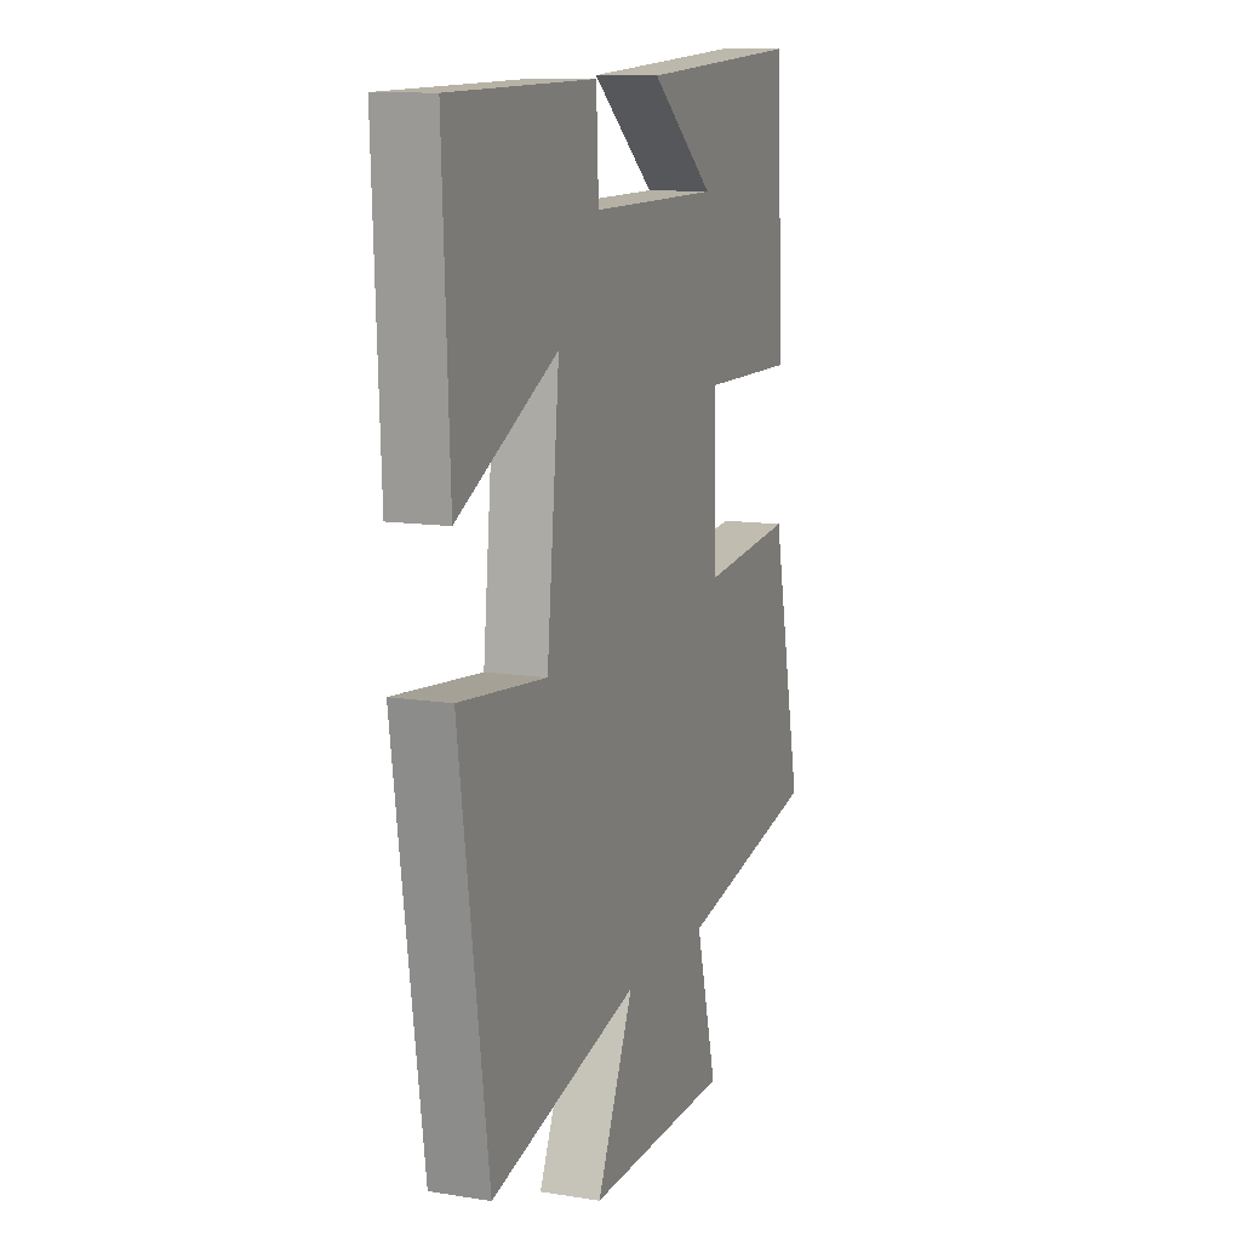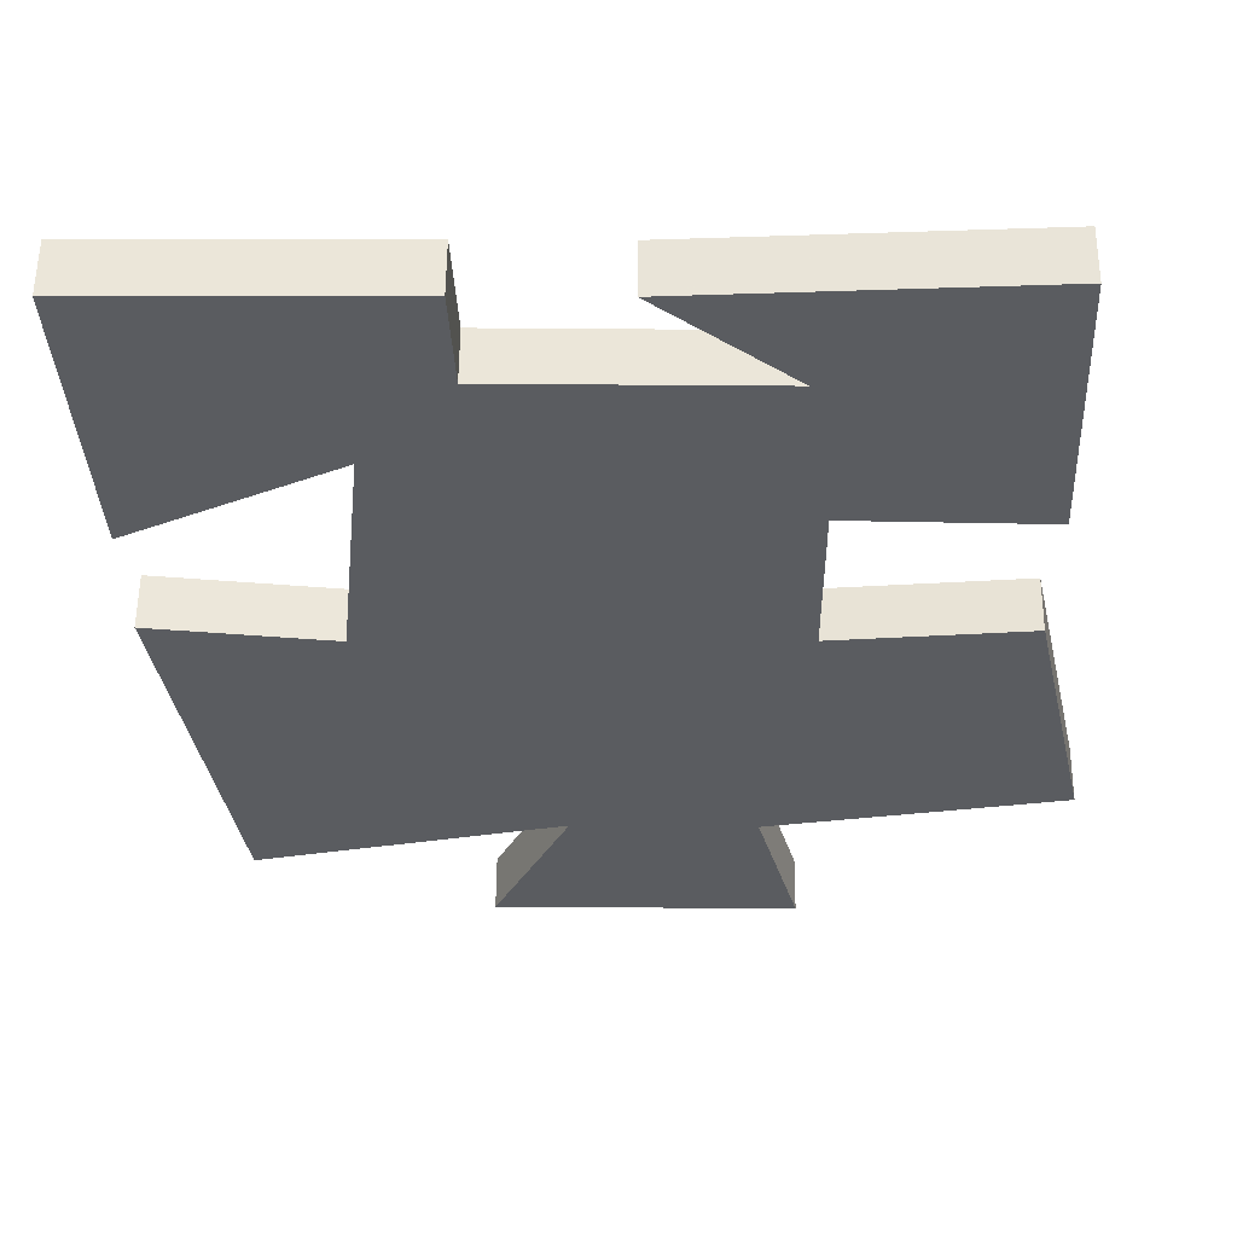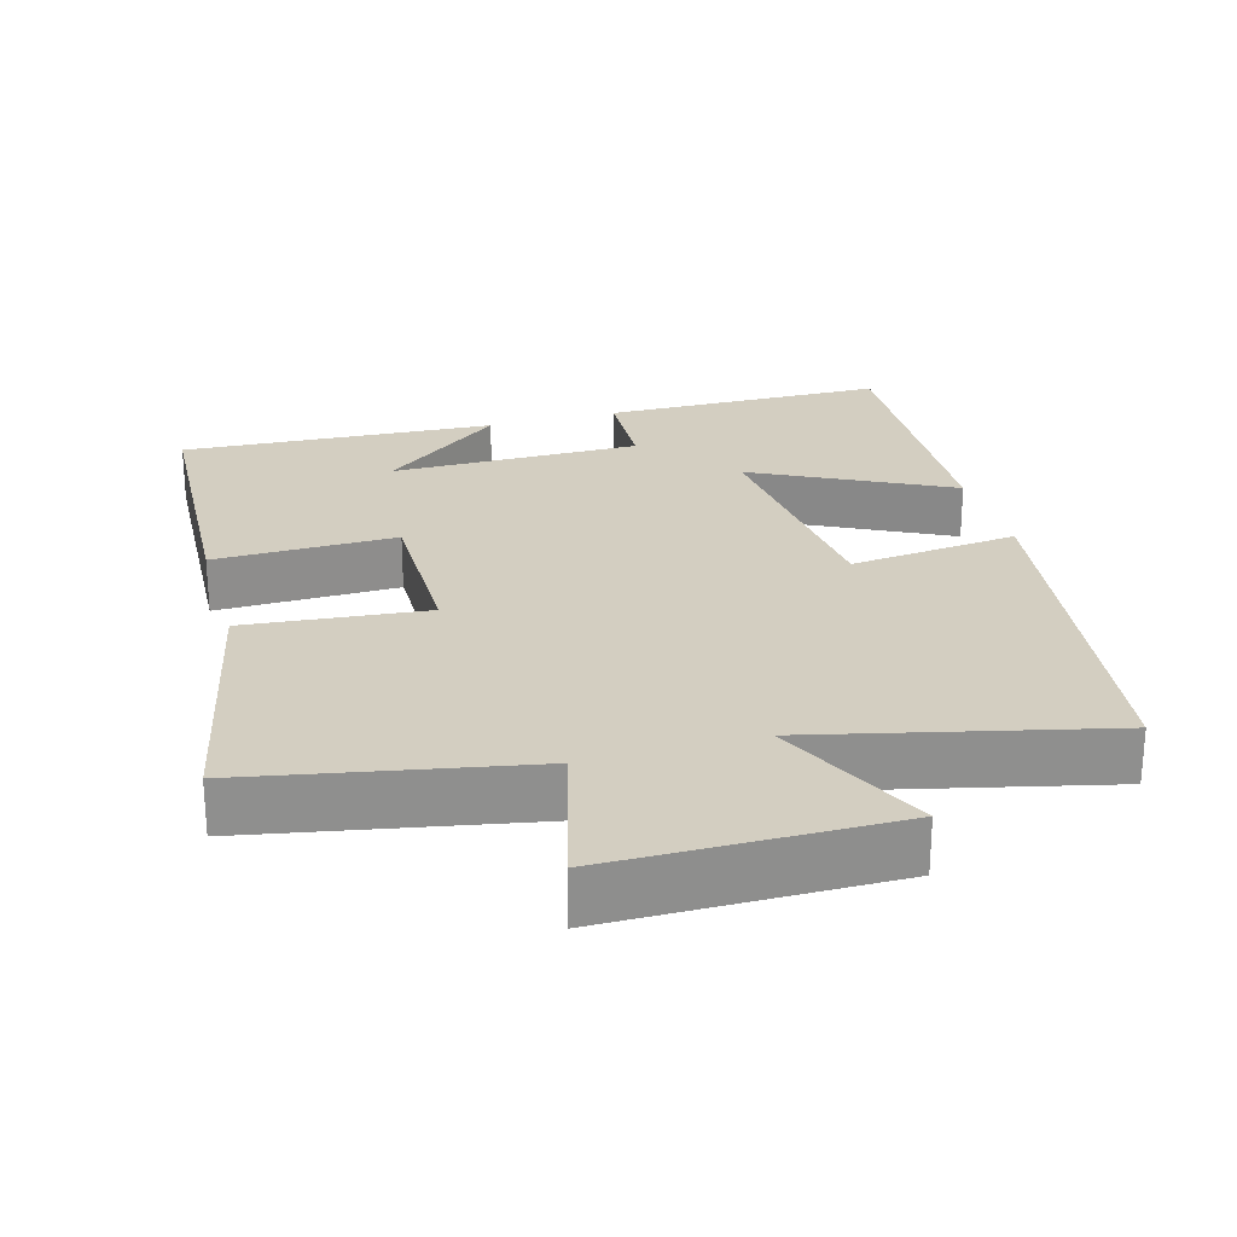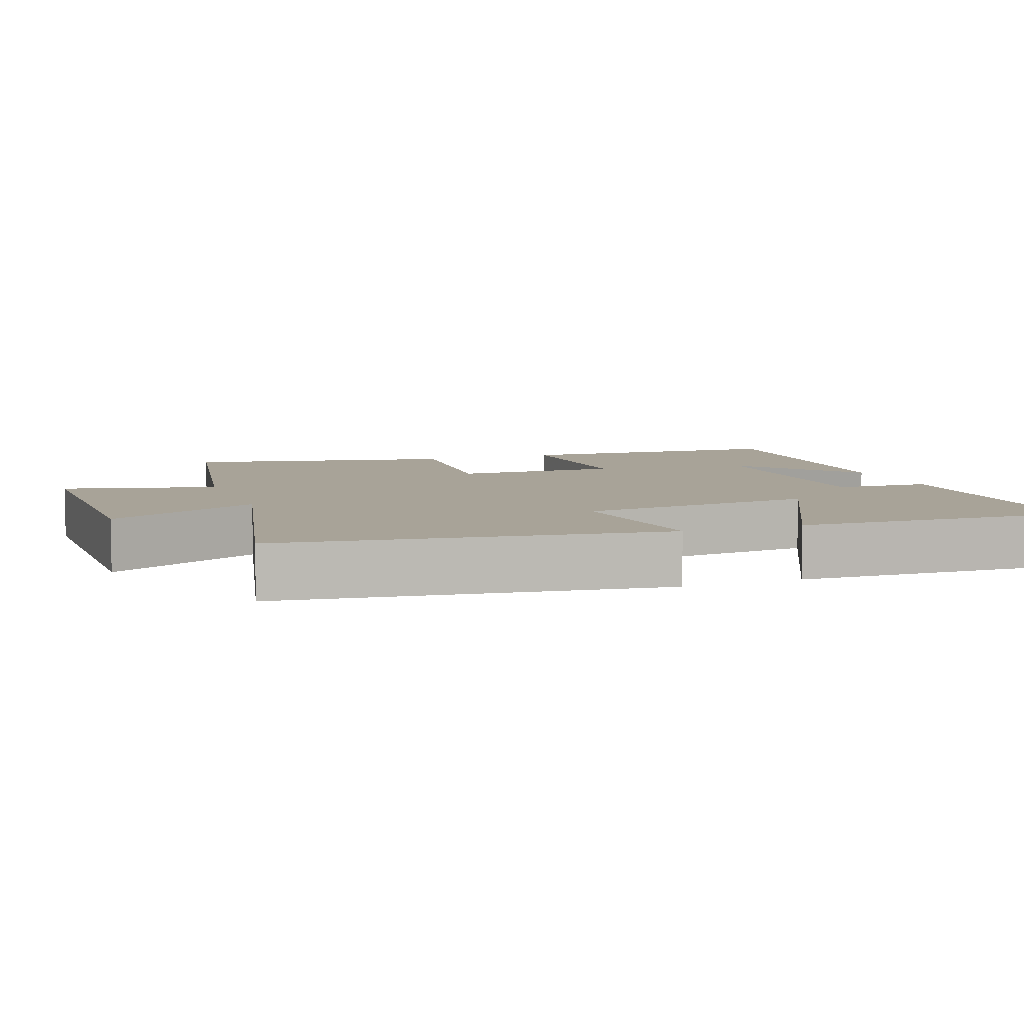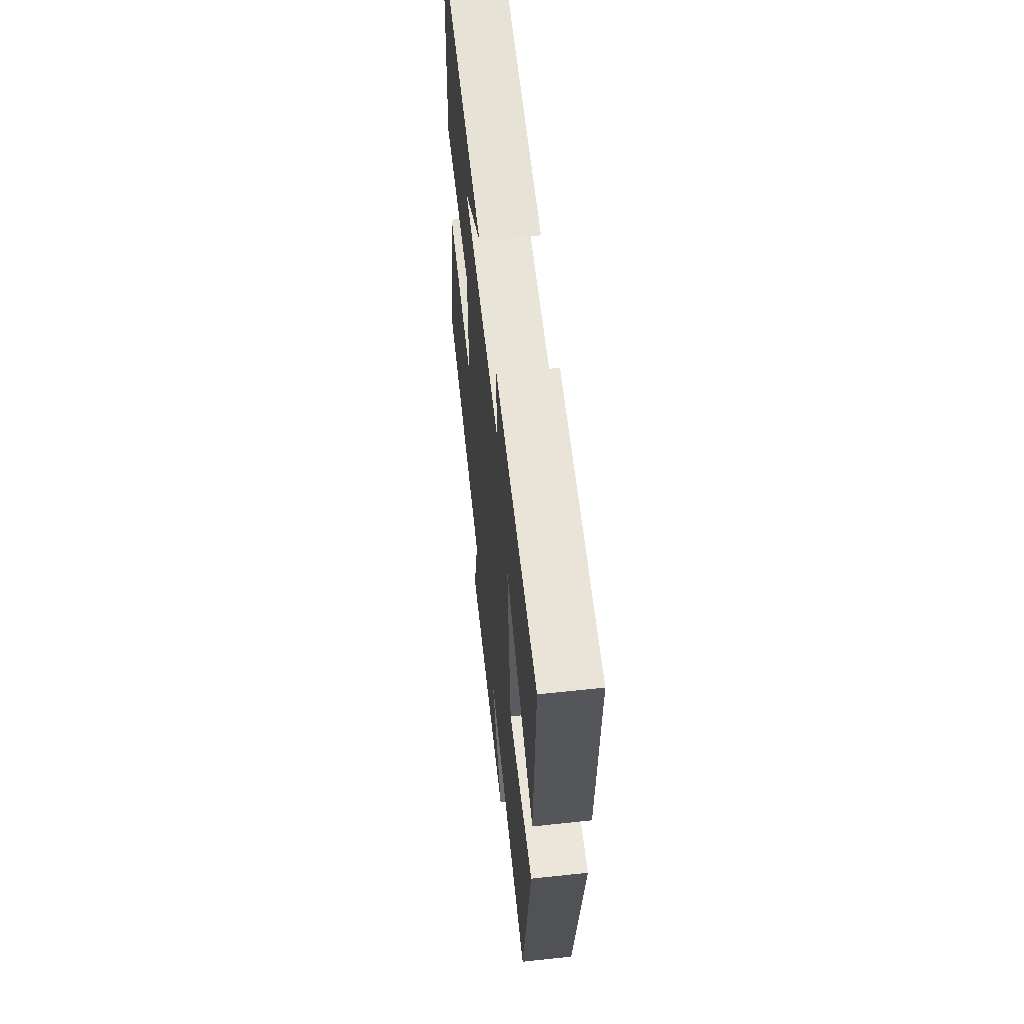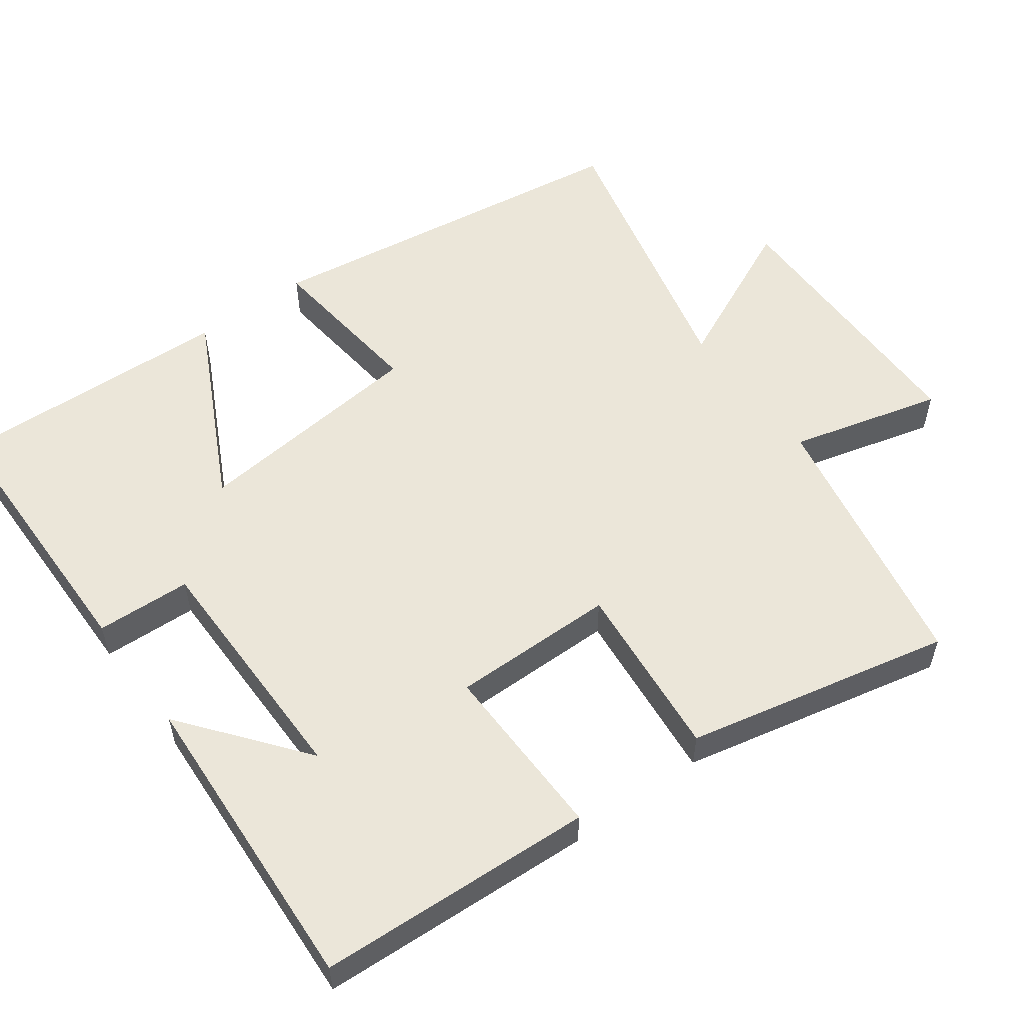
<metadata>
{"format":"obj","ext":"obj","renderer":"f3d","projection":"perspective","resolution":1024,"background":"white","views":[{"elev":11.8,"azim":-69.3,"up":"+Z"},{"elev":56.3,"azim":0.5,"up":"+Z"},{"elev":25.1,"azim":164.1,"up":"+Y"},{"elev":6.9,"azim":-110.6,"up":"+Y"},{"elev":60.3,"azim":-96.3,"up":"+Z"},{"elev":55.3,"azim":53.6,"up":"+Y"}]}
</metadata>
<code>
v -0.517 0.07 0.495
v -0.13 0.07 0.5
v -0.124 0.07 0.368
v 0.218 0.07 0.368
v 0.05 0.07 0.5
v 0.48 0.07 0.524
v 0.5 0.07 0.14
v 0.251 0.07 0.144
v 0.253 0.07 -0.084
v 0.5 0.07 -0.06
v 0.581 0.07 -0.428
v 0.204 0.07 -0.5
v 0.26 0.07 -0.711
v -0.126 0.07 -0.713
v -0.028 0.07 -0.5
v -0.424 0.07 -0.594
v -0.5 0.07 -0.067
v -0.269 0.07 -0.092
v -0.235 0.07 0.236
v -0.5 0.07 0.101
v -0.517 0 0.495
v -0.13 0 0.5
v -0.124 0 0.368
v 0.218 0 0.368
v 0.05 0 0.5
v 0.48 0 0.524
v 0.5 0 0.14
v 0.251 0 0.144
v 0.253 0 -0.084
v 0.5 0 -0.06
v 0.581 0 -0.428
v 0.204 0 -0.5
v 0.26 0 -0.711
v -0.126 0 -0.713
v -0.028 0 -0.5
v -0.424 0 -0.594
v -0.5 0 -0.067
v -0.269 0 -0.092
v -0.235 0 0.236
v -0.5 0 0.101
f 19 20 1 2
f 18 19 2 3
f 15 16 17 18
f 15 18 3 4
f 12 13 14 15
f 12 15 4
f 9 10 11 12
f 8 9 12 4
f 7 8 4
f 6 7 4
f 4 5 6
f 22 21 40 39
f 23 22 39 38
f 38 37 36 35
f 24 23 38 35
f 35 34 33 32
f 24 35 32
f 32 31 30 29
f 24 32 29 28
f 24 28 27
f 24 27 26
f 26 25 24
f 1 21 22 2
f 2 22 23 3
f 3 23 24 4
f 4 24 25 5
f 5 25 26 6
f 6 26 27 7
f 7 27 28 8
f 8 28 29 9
f 9 29 30 10
f 10 30 31 11
f 11 31 32 12
f 12 32 33 13
f 13 33 34 14
f 14 34 35 15
f 15 35 36 16
f 16 36 37 17
f 17 37 38 18
f 18 38 39 19
f 19 39 40 20
f 20 40 21 1

</code>
